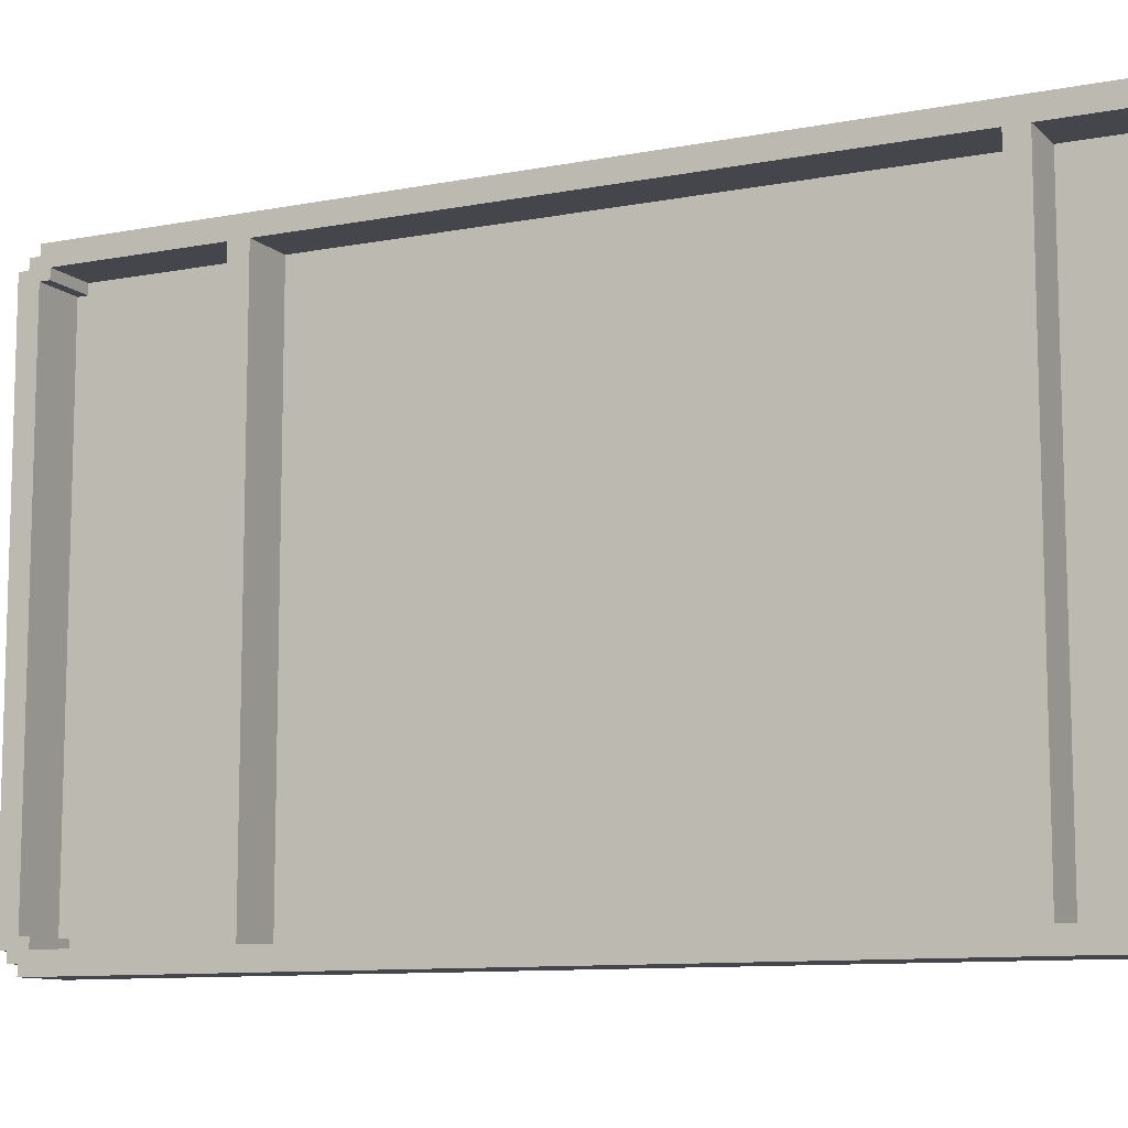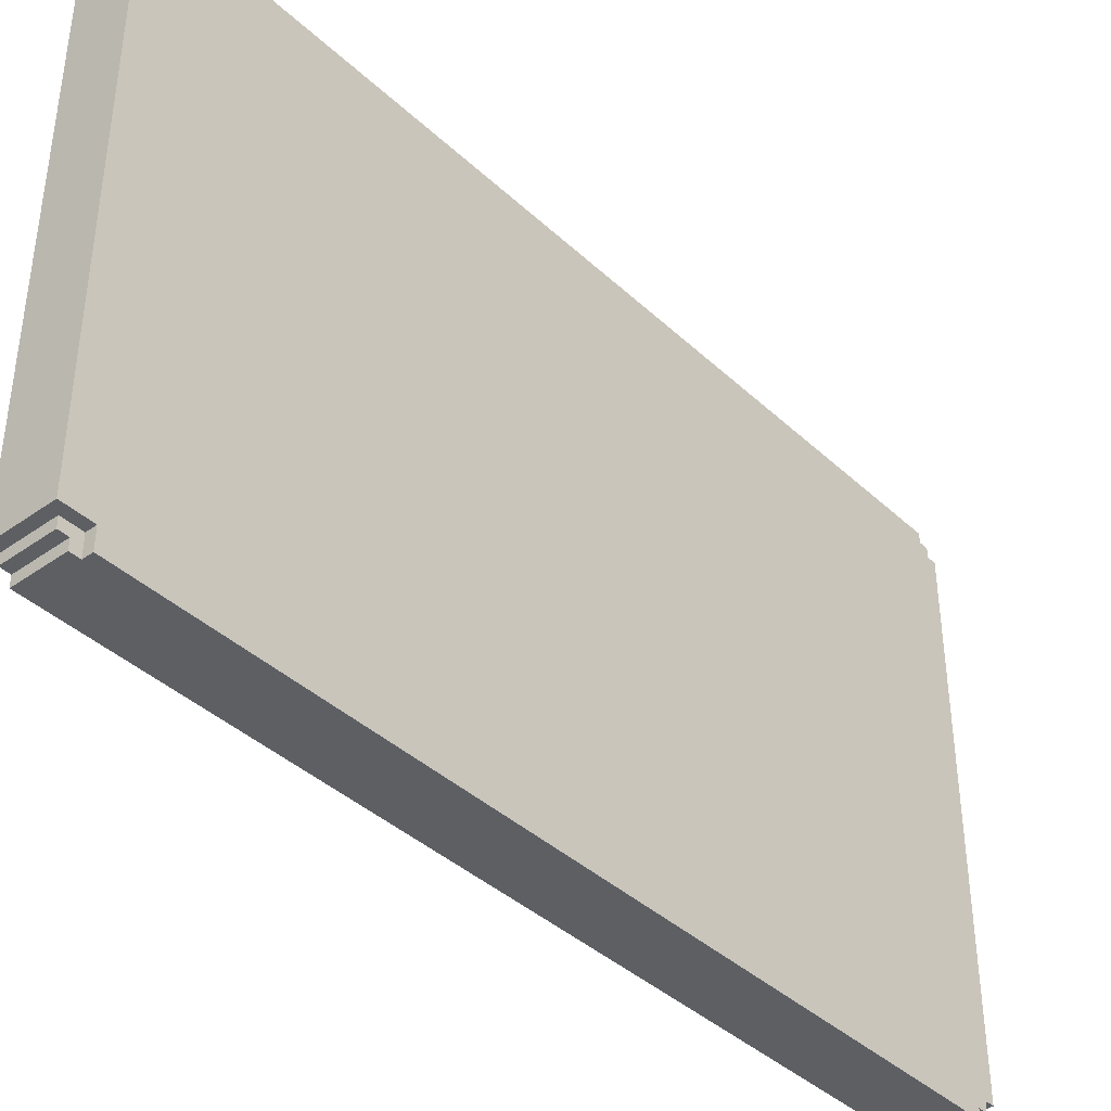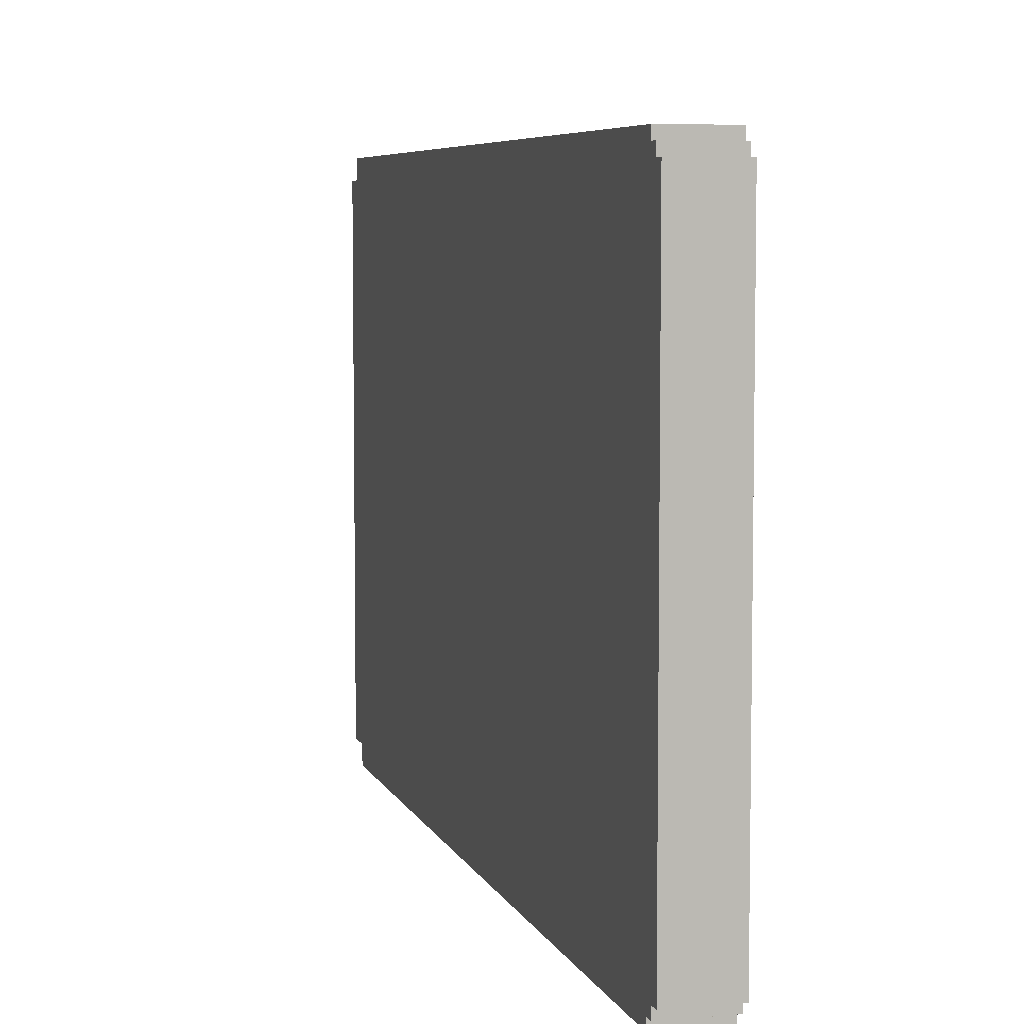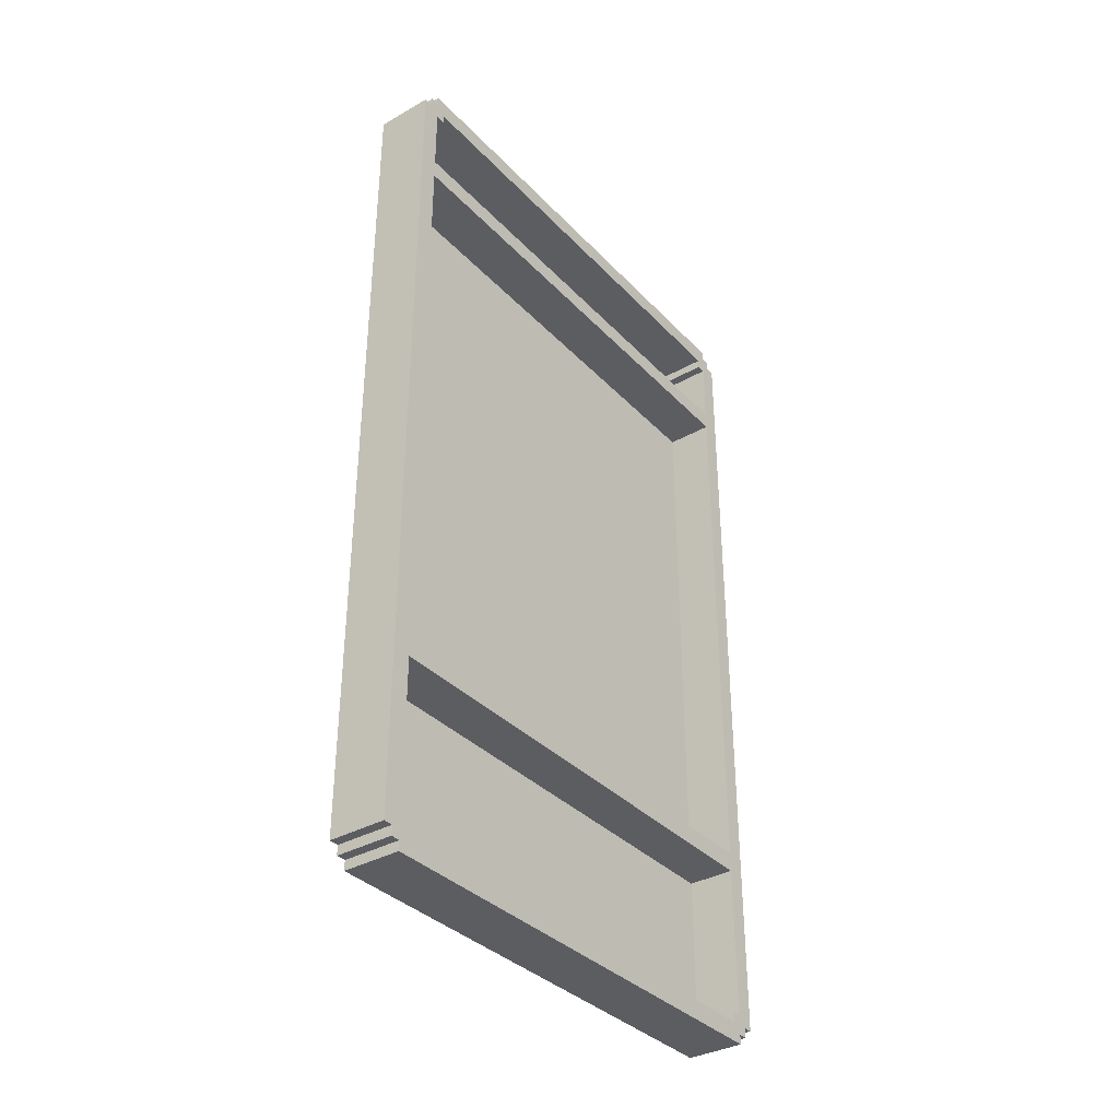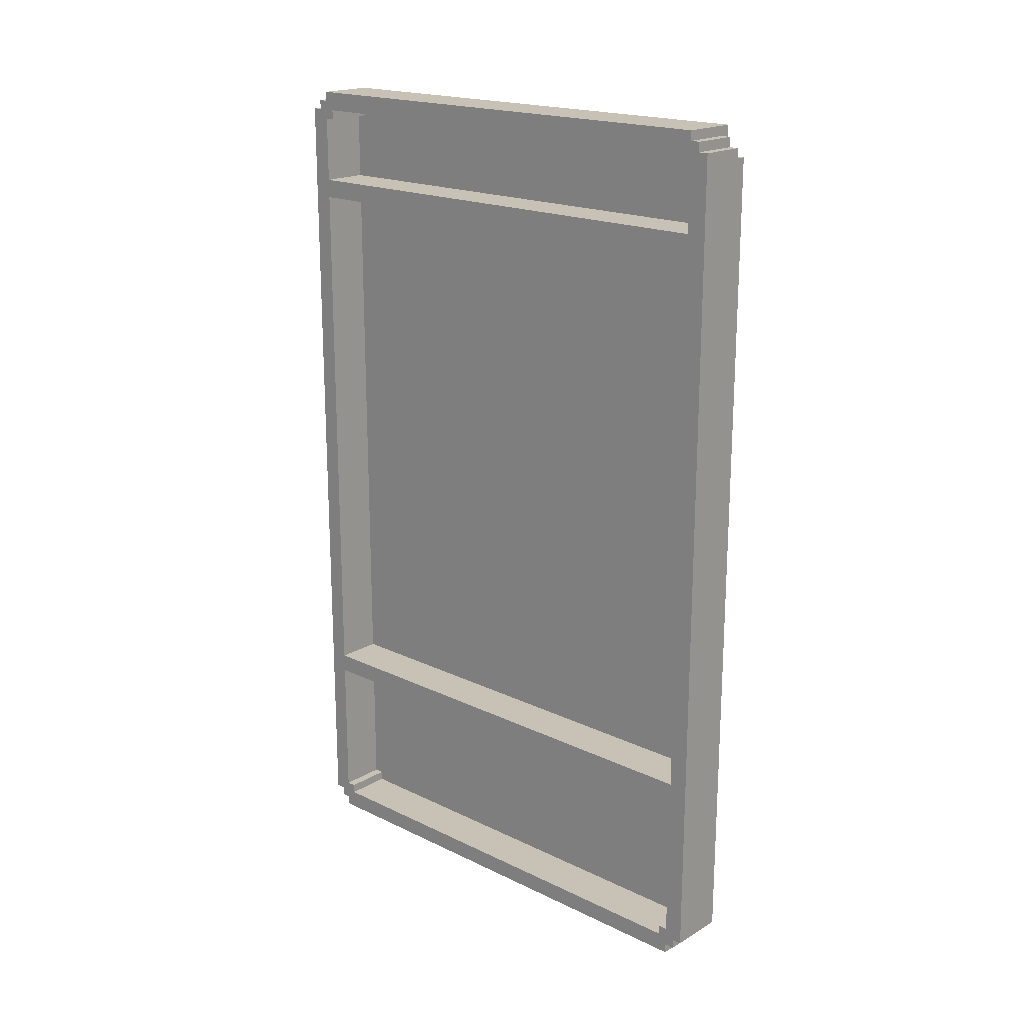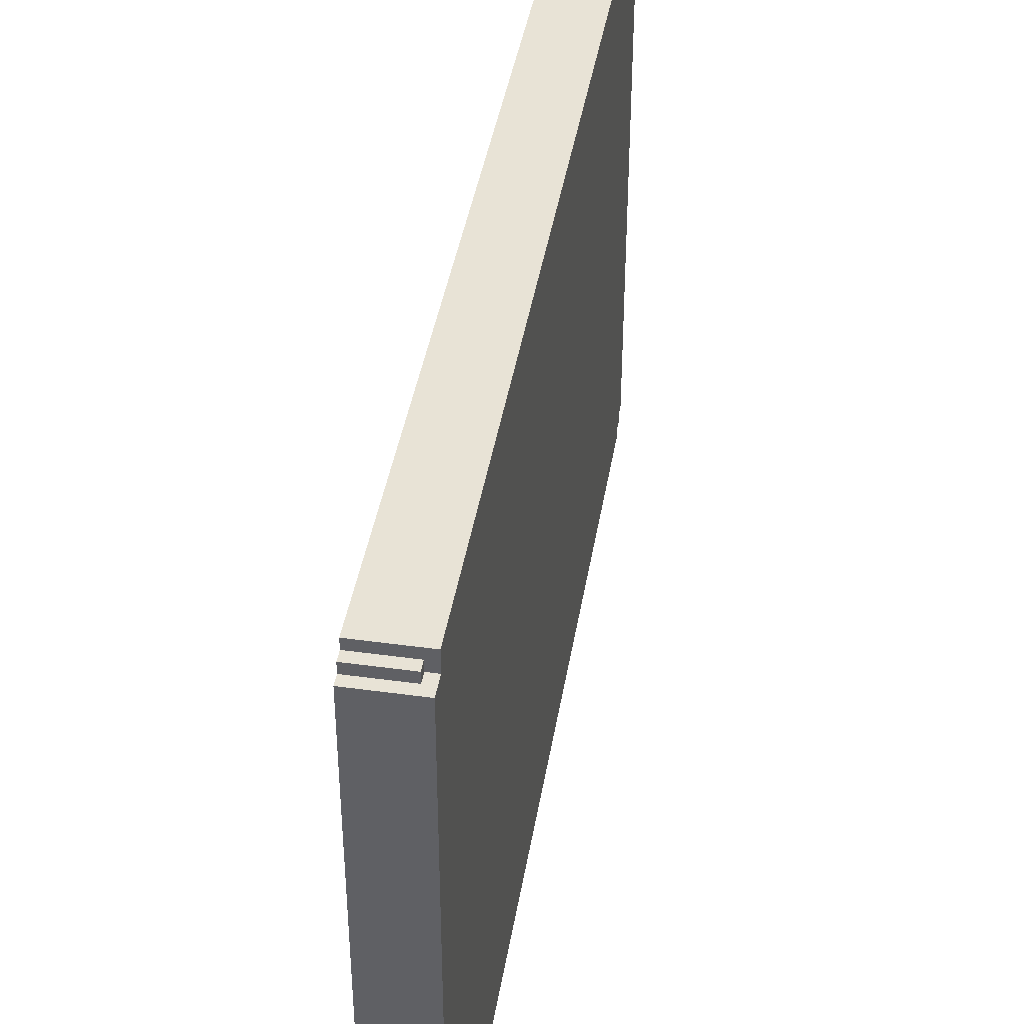
<metadata>
{"format":"obj","ext":"obj","renderer":"f3d","projection":"perspective","resolution":1024,"background":"white","views":[{"elev":-10.1,"azim":116.3,"up":"+Z"},{"elev":-39.8,"azim":-138.7,"up":"+Z"},{"elev":6.1,"azim":-15.0,"up":"+Z"},{"elev":-35.5,"azim":36.8,"up":"+Y"},{"elev":19.0,"azim":132.3,"up":"+Y"},{"elev":41.7,"azim":-170.6,"up":"+Z"}]}
</metadata>
<code>
o
v -0.3 -4.6 2.6
v -0.3 -4.6 -2.6
v -0.3 -4.5 2.7
v -0.3 -4.5 2.6
v -0.3 -4.5 -2.6
v -0.3 -4.5 -2.7
v -0.3 -4.4 2.8
v -0.3 -4.4 2.7
v -0.3 -4.4 2.5
v -0.3 -4.4 -2.6
v -0.3 -4.4 -2.7
v -0.3 -4.4 -2.8
v -0.3 -4.3 2.6
v -0.3 -4.3 2.5
v -0.3 4.2 -2.6
v -0.3 4.2 -2.8
v -0.3 4.3 2.8
v -0.3 4.3 2.6
v -0.3 4.3 -2.6
v -0.3 4.5 2.6
v -0.3 4.5 -2.6
v -0.2 4.2 -2.6
v -0.2 4.2 -2.8
v -0.2 4.3 2.7
v -0.2 4.3 2.6
v -0.2 4.3 -2.6
v -0.2 4.3 -2.7
v -0.2 4.3 -2.8
v -0.2 4.4 2.7
v -0.2 4.4 2.6
v -0.2 4.4 -2.6
v -0.2 4.4 -2.7
v -0.2 -4.4 2.5
v -0.2 -4.4 -2.5
v -0.2 -4.3 2.6
v -0.2 -4.3 2.5
v -0.2 -4.3 -2.5
v -0.2 -4.3 -2.6
v -0.2 -2.7 2.6
v -0.2 -2.7 -2.6
v -0.2 -2.5 2.6
v -0.2 -2.5 -2.6
v -0.2 3.3 2.6
v -0.2 3.3 -2.6
v -0.2 3.5 2.6
v -0.2 3.5 -2.6
v -0.2 4.2 2.6
v -0.2 4.2 2.5
v -0.2 4.2 -2.5
v -0.2 4.2 -2.6
v -0.2 4.3 2.5
v -0.2 4.3 -2.5
v 0.3 -4.6 2.6
v 0.3 -4.6 -2.6
v 0.3 -4.5 2.7
v 0.3 -4.5 2.6
v 0.3 -4.5 -2.6
v 0.3 -4.5 -2.7
v 0.3 -4.4 2.8
v 0.3 -4.4 2.7
v 0.3 -4.4 2.5
v 0.3 -4.4 -2.5
v 0.3 -4.4 -2.7
v 0.3 -4.4 -2.8
v 0.3 -4.3 2.6
v 0.3 -4.3 2.5
v 0.3 -4.3 -2.5
v 0.3 -4.3 -2.6
v 0.3 -2.7 2.6
v 0.3 -2.7 -2.6
v 0.3 -2.5 2.6
v 0.3 -2.5 -2.6
v 0.3 3.3 2.6
v 0.3 3.3 -2.6
v 0.3 3.5 2.6
v 0.3 3.5 -2.6
v 0.3 4.2 2.6
v 0.3 4.2 2.5
v 0.3 4.2 -2.5
v 0.3 4.2 -2.6
v 0.3 4.3 2.8
v 0.3 4.3 2.7
v 0.3 4.3 2.5
v 0.3 4.3 -2.5
v 0.3 4.3 -2.7
v 0.3 4.3 -2.8
v 0.3 4.4 2.7
v 0.3 4.4 2.6
v 0.3 4.4 -2.6
v 0.3 4.4 -2.7
v 0.3 4.5 2.6
v 0.3 4.5 -2.6
v -0.3 -4.4 2.8
v -0.3 4.3 2.8
v 0.3 -4.4 2.8
v 0.3 4.3 2.8
v -0.3 -4.5 2.7
v -0.3 -4.4 2.7
v -0.2 4.3 2.7
v -0.2 4.4 2.7
v 0.3 -4.5 2.7
v 0.3 -4.4 2.7
v 0.3 4.3 2.7
v 0.3 4.4 2.7
v -0.3 -4.6 2.6
v -0.3 -4.5 2.6
v -0.3 4.3 2.6
v -0.3 4.5 2.6
v -0.2 4.3 2.6
v -0.2 4.4 2.6
v 0.3 -4.6 2.6
v 0.3 -4.5 2.6
v 0.3 4.4 2.6
v 0.3 4.5 2.6
v -0.2 -4.4 -2.5
v -0.2 -4.3 -2.5
v -0.2 4.2 -2.5
v -0.2 4.3 -2.5
v 0.3 -4.4 -2.5
v 0.3 -4.3 -2.5
v 0.3 4.2 -2.5
v 0.3 4.3 -2.5
v -0.2 -4.3 -2.6
v -0.2 -2.7 -2.6
v -0.2 -2.5 -2.6
v -0.2 3.3 -2.6
v -0.2 3.5 -2.6
v -0.2 4.2 -2.6
v 0.3 -4.3 -2.6
v 0.3 -2.7 -2.6
v 0.3 -2.5 -2.6
v 0.3 3.3 -2.6
v 0.3 3.5 -2.6
v 0.3 4.2 -2.6
v -0.2 -4.3 2.6
v -0.2 -2.7 2.6
v -0.2 -2.5 2.6
v -0.2 3.3 2.6
v -0.2 3.5 2.6
v -0.2 4.2 2.6
v 0.3 -4.3 2.6
v 0.3 -2.7 2.6
v 0.3 -2.5 2.6
v 0.3 3.3 2.6
v 0.3 3.5 2.6
v 0.3 4.2 2.6
v -0.2 -4.4 2.5
v -0.2 -4.3 2.5
v -0.2 4.2 2.5
v -0.2 4.3 2.5
v 0.3 -4.4 2.5
v 0.3 -4.3 2.5
v 0.3 4.2 2.5
v 0.3 4.3 2.5
v -0.3 -4.6 -2.6
v -0.3 -4.5 -2.6
v -0.3 4.2 -2.6
v -0.3 4.3 -2.6
v -0.3 4.5 -2.6
v -0.2 4.2 -2.6
v -0.2 4.3 -2.6
v -0.2 4.4 -2.6
v 0.3 -4.6 -2.6
v 0.3 -4.5 -2.6
v 0.3 4.4 -2.6
v 0.3 4.5 -2.6
v -0.3 -4.5 -2.7
v -0.3 -4.4 -2.7
v -0.2 4.3 -2.7
v -0.2 4.4 -2.7
v 0.3 -4.5 -2.7
v 0.3 -4.4 -2.7
v 0.3 4.3 -2.7
v 0.3 4.4 -2.7
v -0.3 -4.4 -2.8
v -0.3 4.2 -2.8
v -0.2 4.2 -2.8
v -0.2 4.3 -2.8
v 0.3 -4.4 -2.8
v 0.3 4.3 -2.8
v -0.3 -4.6 2.6
v 0.3 -4.6 2.6
v -0.3 -4.6 -2.6
v 0.3 -4.6 -2.6
v -0.3 -4.5 2.7
v 0.3 -4.5 2.7
v -0.3 -4.5 2.6
v 0.3 -4.5 2.6
v -0.3 -4.5 -2.6
v 0.3 -4.5 -2.6
v -0.3 -4.5 -2.7
v 0.3 -4.5 -2.7
v -0.3 -4.4 2.8
v 0.3 -4.4 2.8
v -0.3 -4.4 2.7
v 0.3 -4.4 2.7
v -0.3 -4.4 -2.7
v 0.3 -4.4 -2.7
v -0.3 -4.4 -2.8
v 0.3 -4.4 -2.8
v -0.2 -2.7 2.6
v 0.3 -2.7 2.6
v -0.2 -2.7 -2.6
v 0.3 -2.7 -2.6
v -0.2 3.3 2.6
v 0.3 3.3 2.6
v -0.2 3.3 -2.6
v 0.3 3.3 -2.6
v -0.2 4.2 2.6
v 0.3 4.2 2.6
v -0.2 4.2 2.5
v 0.3 4.2 2.5
v -0.2 4.2 -2.5
v 0.3 4.2 -2.5
v -0.2 4.2 -2.6
v 0.3 4.2 -2.6
v -0.2 4.3 2.5
v 0.3 4.3 2.5
v -0.2 4.3 -2.5
v 0.3 4.3 -2.5
v -0.2 -4.4 2.5
v 0.3 -4.4 2.5
v -0.2 -4.4 -2.5
v 0.3 -4.4 -2.5
v -0.2 -4.3 2.6
v 0.3 -4.3 2.6
v -0.2 -4.3 2.5
v 0.3 -4.3 2.5
v -0.2 -4.3 -2.5
v 0.3 -4.3 -2.5
v -0.2 -4.3 -2.6
v 0.3 -4.3 -2.6
v -0.2 -2.5 2.6
v 0.3 -2.5 2.6
v -0.2 -2.5 -2.6
v 0.3 -2.5 -2.6
v -0.2 3.5 2.6
v 0.3 3.5 2.6
v -0.2 3.5 -2.6
v 0.3 3.5 -2.6
v -0.3 4.2 -2.6
v -0.2 4.2 -2.6
v -0.3 4.2 -2.8
v -0.2 4.2 -2.8
v -0.3 4.3 2.8
v 0.3 4.3 2.8
v -0.2 4.3 2.7
v 0.3 4.3 2.7
v -0.3 4.3 2.6
v -0.2 4.3 2.6
v -0.2 4.3 -2.7
v 0.3 4.3 -2.7
v -0.2 4.3 -2.8
v 0.3 4.3 -2.8
v -0.2 4.4 2.7
v 0.3 4.4 2.7
v -0.2 4.4 2.6
v 0.3 4.4 2.6
v -0.2 4.4 -2.6
v 0.3 4.4 -2.6
v -0.2 4.4 -2.7
v 0.3 4.4 -2.7
v -0.3 4.5 2.6
v 0.3 4.5 2.6
v -0.3 4.5 -2.6
v 0.3 4.5 -2.6
f 4 2 1
f 5 2 4
f 8 4 3
f 8 6 5
f 8 5 4
f 9 6 8
f 10 6 9
f 11 6 10
f 13 8 7
f 13 9 8
f 14 10 9
f 14 9 13
f 15 12 11
f 15 10 14
f 15 14 13
f 15 11 10
f 16 12 15
f 17 13 7
f 18 15 13
f 18 13 17
f 19 15 18
f 20 19 18
f 21 19 20
f 26 23 22
f 27 23 26
f 28 23 27
f 29 25 24
f 30 25 29
f 31 27 26
f 32 27 31
f 33 34 36
f 36 34 37
f 35 36 39
f 37 38 39
f 36 37 39
f 39 38 40
f 41 42 43
f 43 42 44
f 45 46 47
f 47 46 48
f 48 46 49
f 49 46 50
f 48 49 51
f 51 49 52
f 53 54 56
f 56 54 57
f 55 56 60
f 57 58 60
f 56 57 60
f 60 58 61
f 61 58 62
f 62 58 63
f 59 60 65
f 60 61 65
f 65 61 66
f 63 64 67
f 62 63 67
f 67 64 68
f 59 65 69
f 68 64 70
f 59 69 71
f 69 70 71
f 70 64 72
f 71 70 72
f 59 71 73
f 72 64 74
f 59 73 75
f 73 74 75
f 74 64 76
f 75 74 76
f 59 75 77
f 76 64 80
f 77 78 81
f 59 77 81
f 81 78 82
f 82 78 83
f 79 80 84
f 80 64 85
f 84 80 85
f 85 64 86
f 82 83 87
f 83 84 87
f 84 85 87
f 87 85 88
f 88 85 89
f 89 85 90
f 88 89 91
f 91 89 92
f 95 94 93
f 96 94 95
f 101 98 97
f 102 98 101
f 103 100 99
f 104 100 103
f 109 108 107
f 110 108 109
f 111 106 105
f 112 106 111
f 113 108 110
f 114 108 113
f 119 116 115
f 120 116 119
f 121 118 117
f 122 118 121
f 129 124 123
f 130 124 129
f 131 126 125
f 132 126 131
f 133 128 127
f 134 128 133
f 135 136 141
f 141 136 142
f 137 138 143
f 143 138 144
f 139 140 145
f 145 140 146
f 147 148 151
f 151 148 152
f 149 150 153
f 153 150 154
f 157 158 160
f 158 159 161
f 160 158 161
f 161 159 162
f 155 156 163
f 163 156 164
f 162 159 165
f 165 159 166
f 167 168 171
f 171 168 172
f 169 170 173
f 173 170 174
f 175 176 177
f 175 177 179
f 177 178 179
f 179 178 180
f 183 182 181
f 184 182 183
f 187 186 185
f 188 186 187
f 191 190 189
f 192 190 191
f 195 194 193
f 196 194 195
f 199 198 197
f 200 198 199
f 203 202 201
f 204 202 203
f 207 206 205
f 208 206 207
f 211 210 209
f 212 210 211
f 215 214 213
f 216 214 215
f 219 218 217
f 220 218 219
f 221 222 223
f 223 222 224
f 225 226 227
f 227 226 228
f 229 230 231
f 231 230 232
f 233 234 235
f 235 234 236
f 237 238 239
f 239 238 240
f 241 242 243
f 243 242 244
f 245 246 247
f 247 246 248
f 245 247 249
f 249 247 250
f 251 252 253
f 253 252 254
f 255 256 257
f 257 256 258
f 259 260 261
f 261 260 262
f 263 264 265
f 265 264 266

</code>
